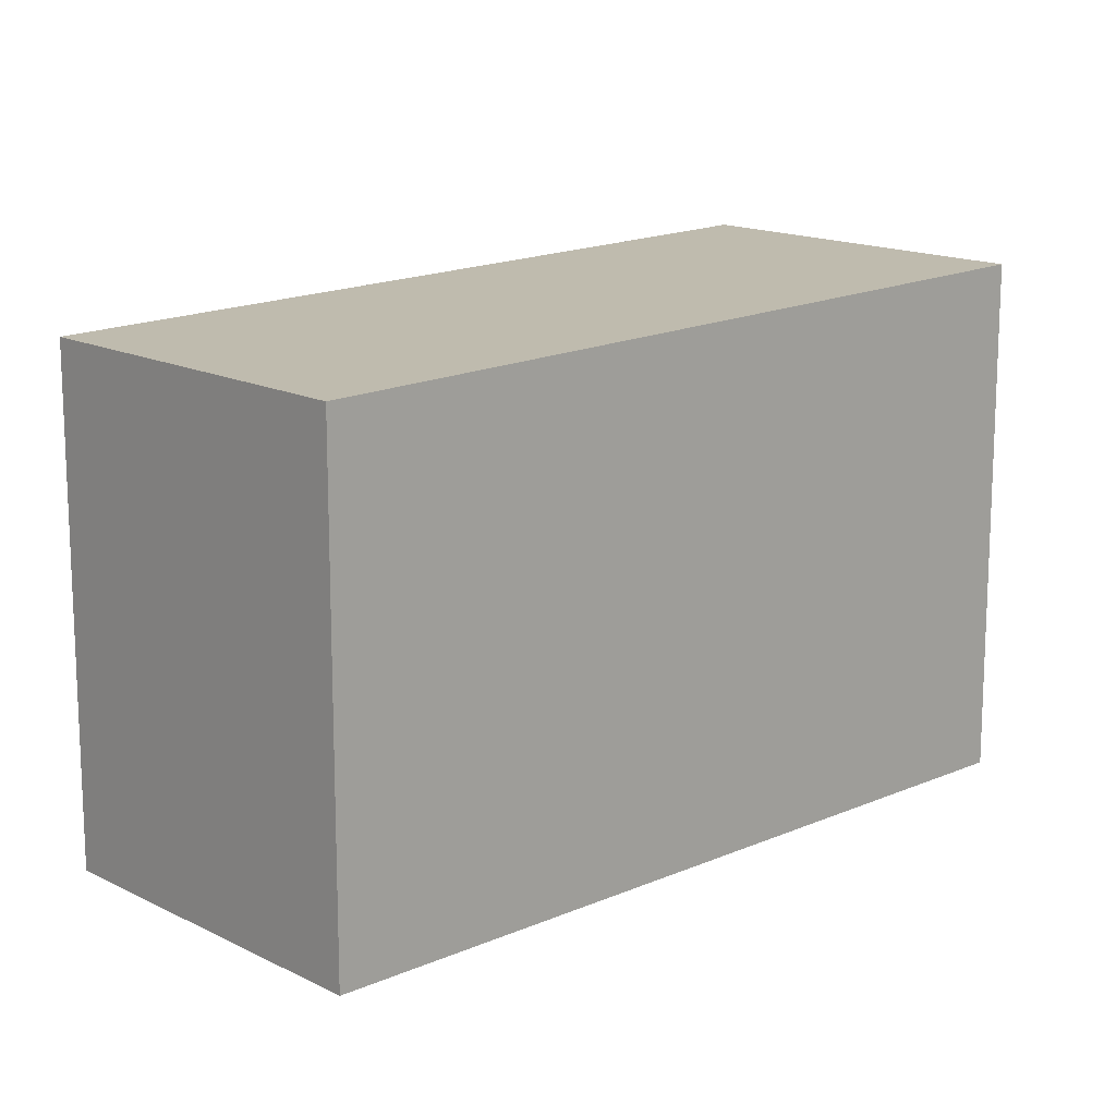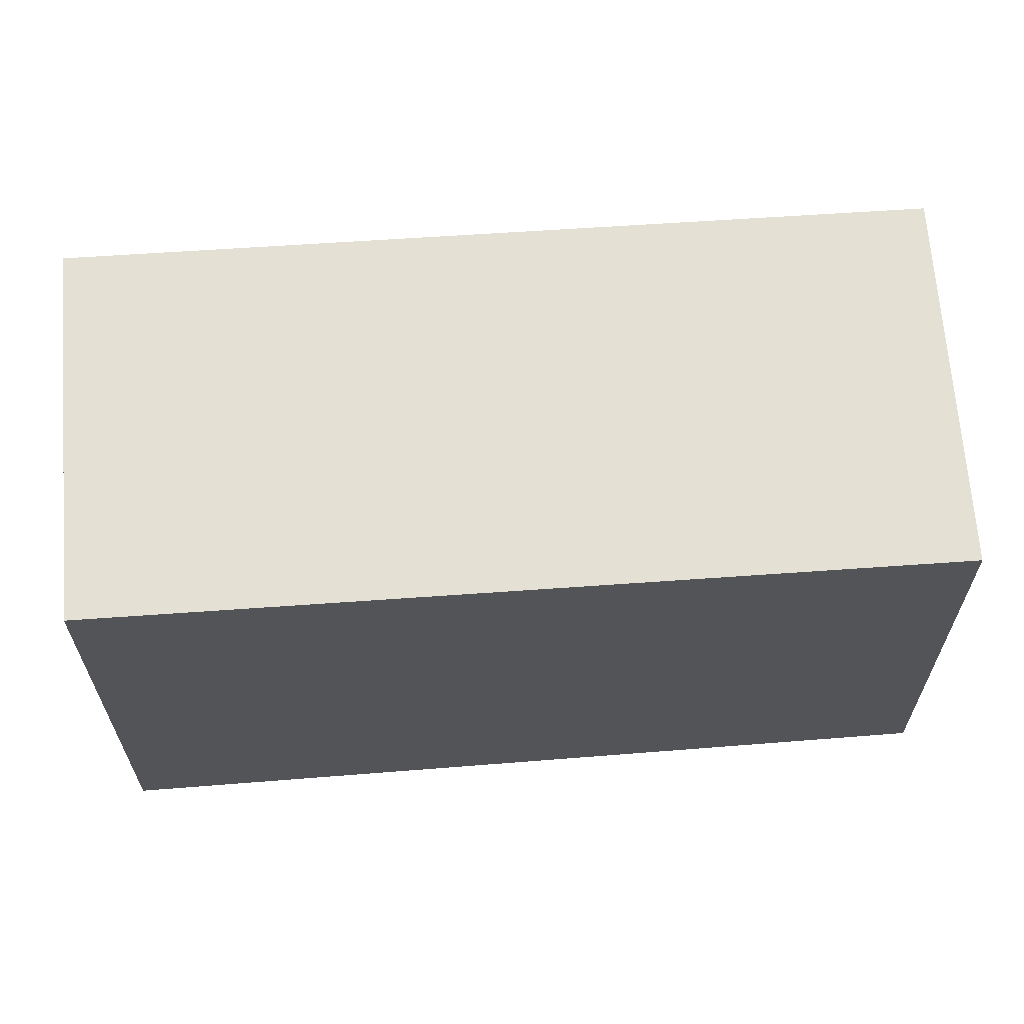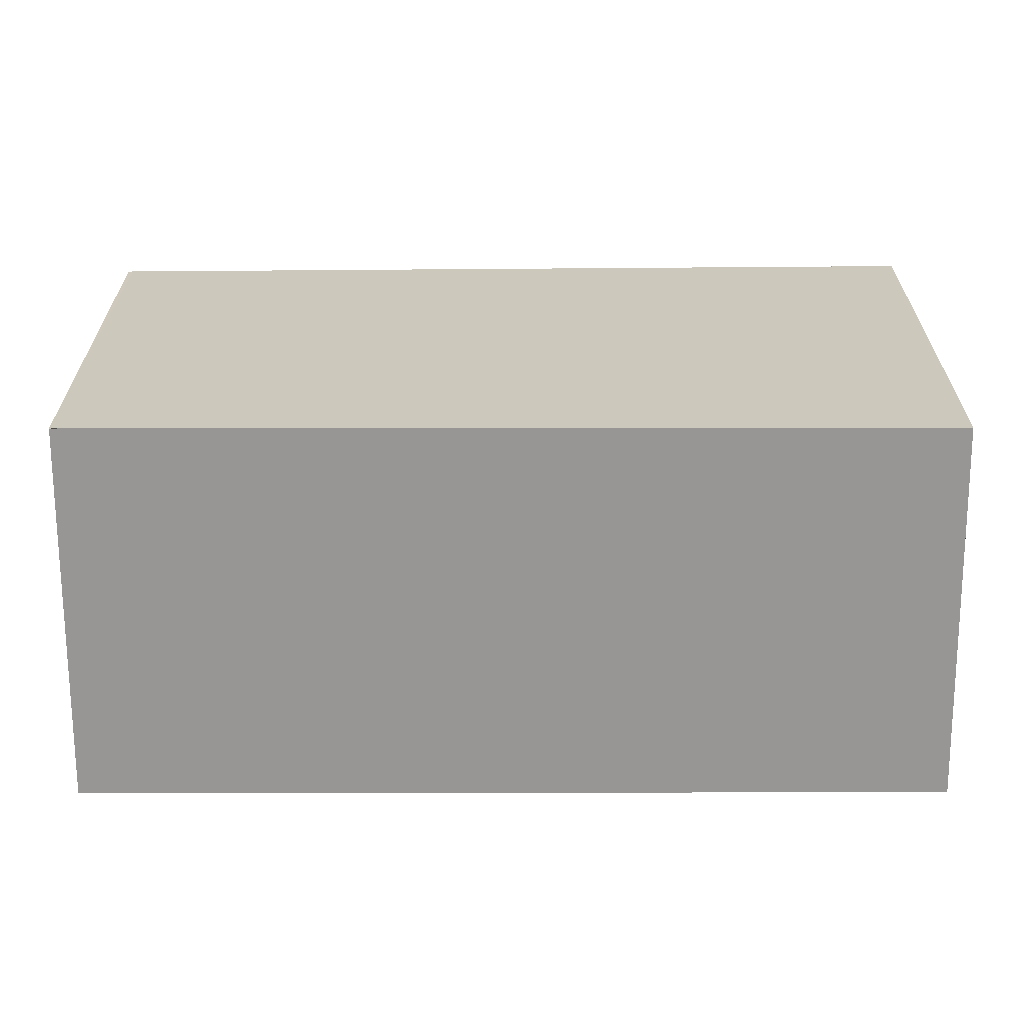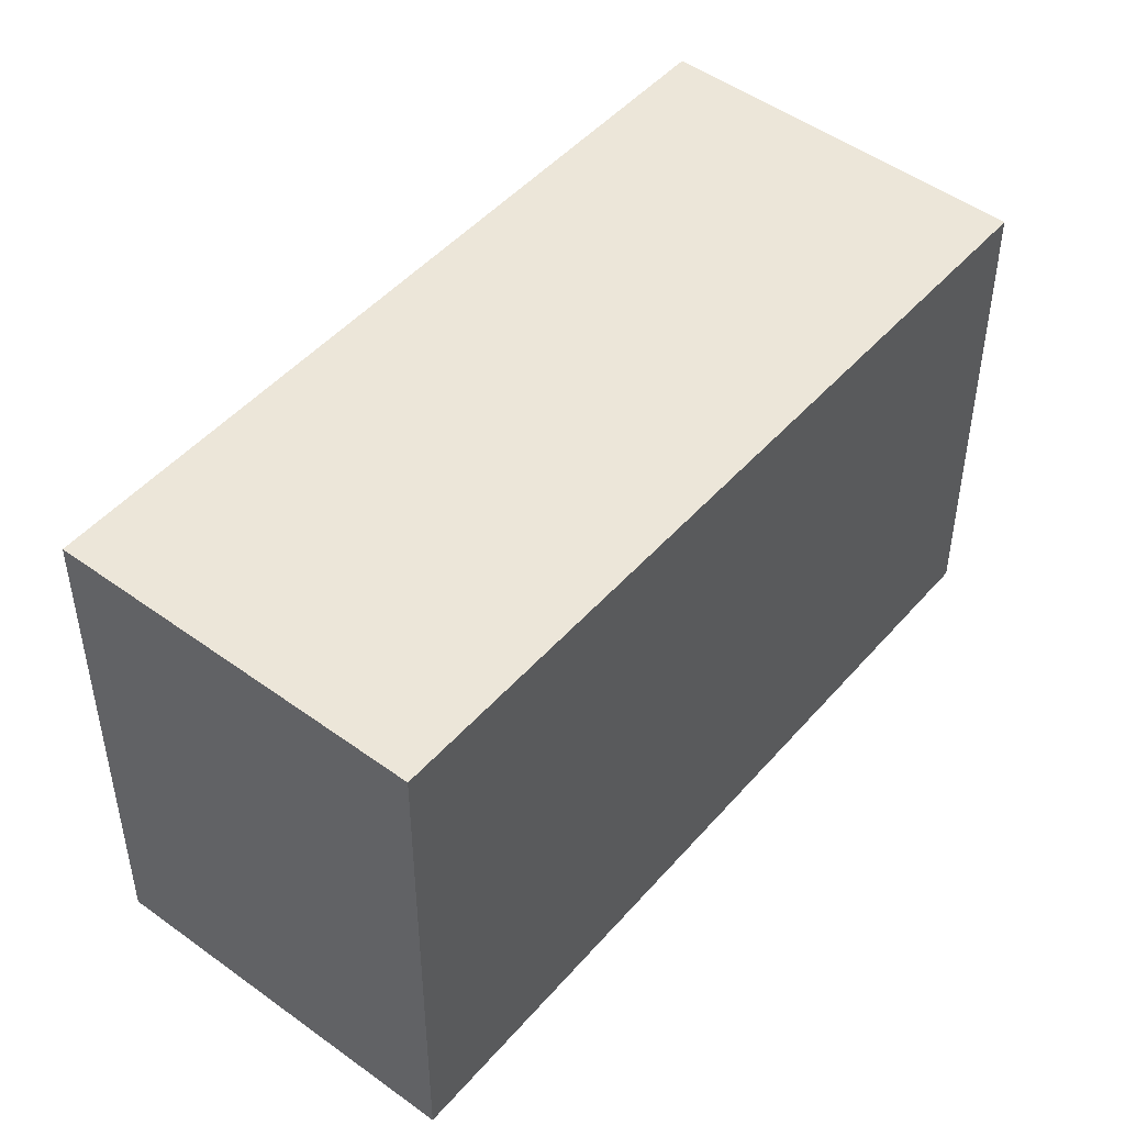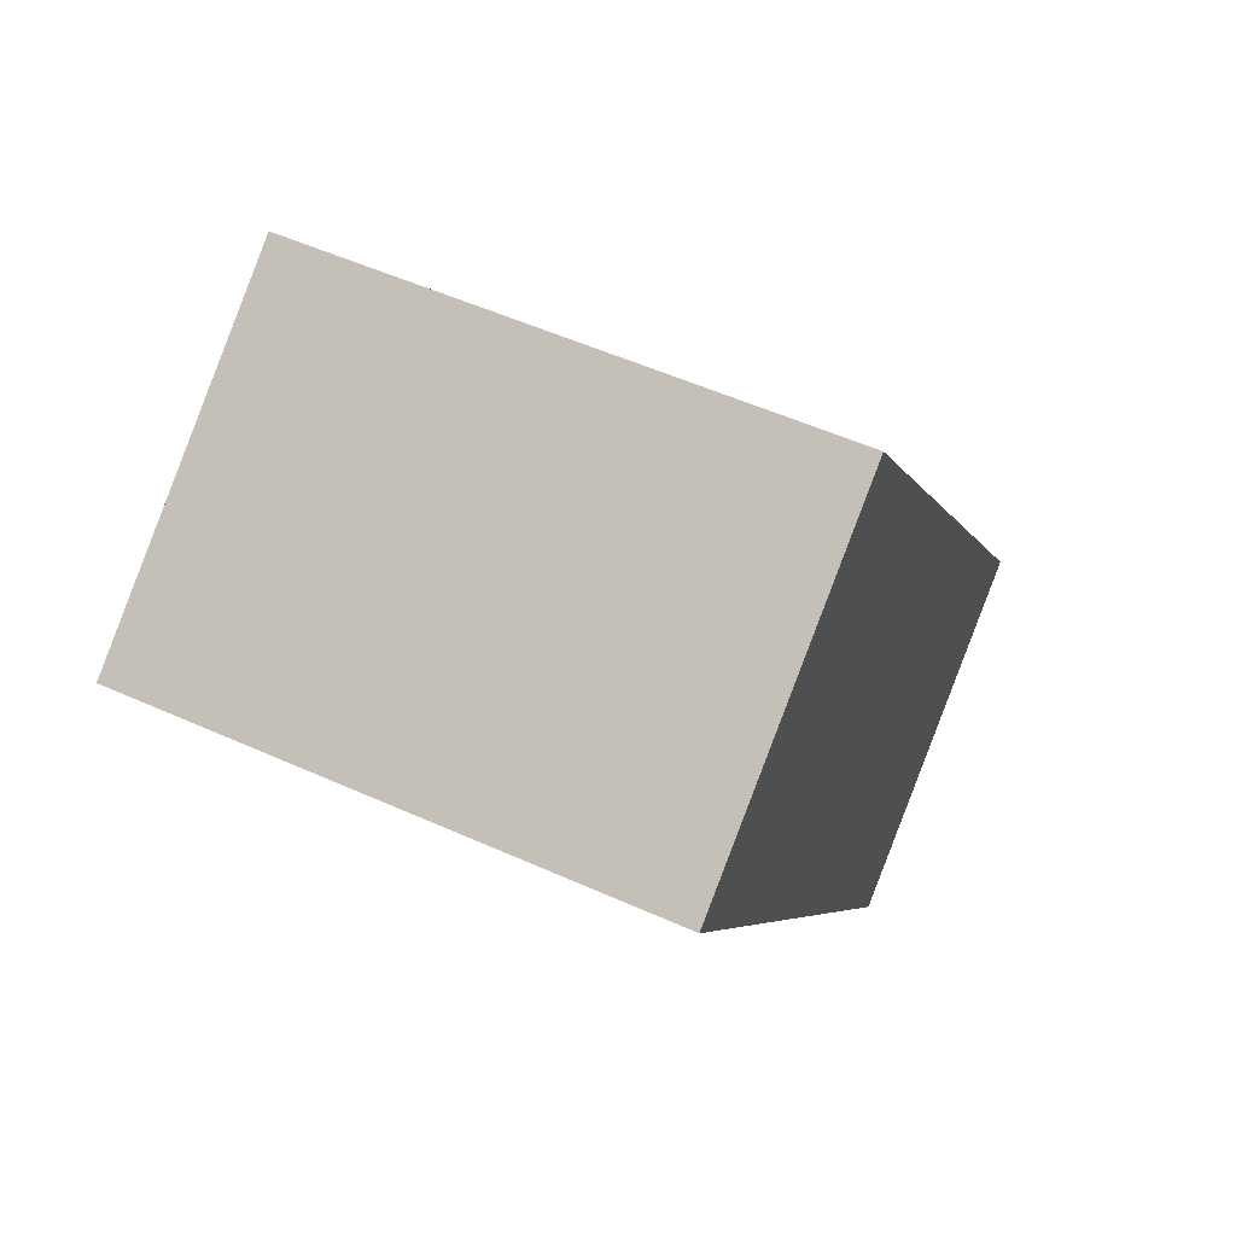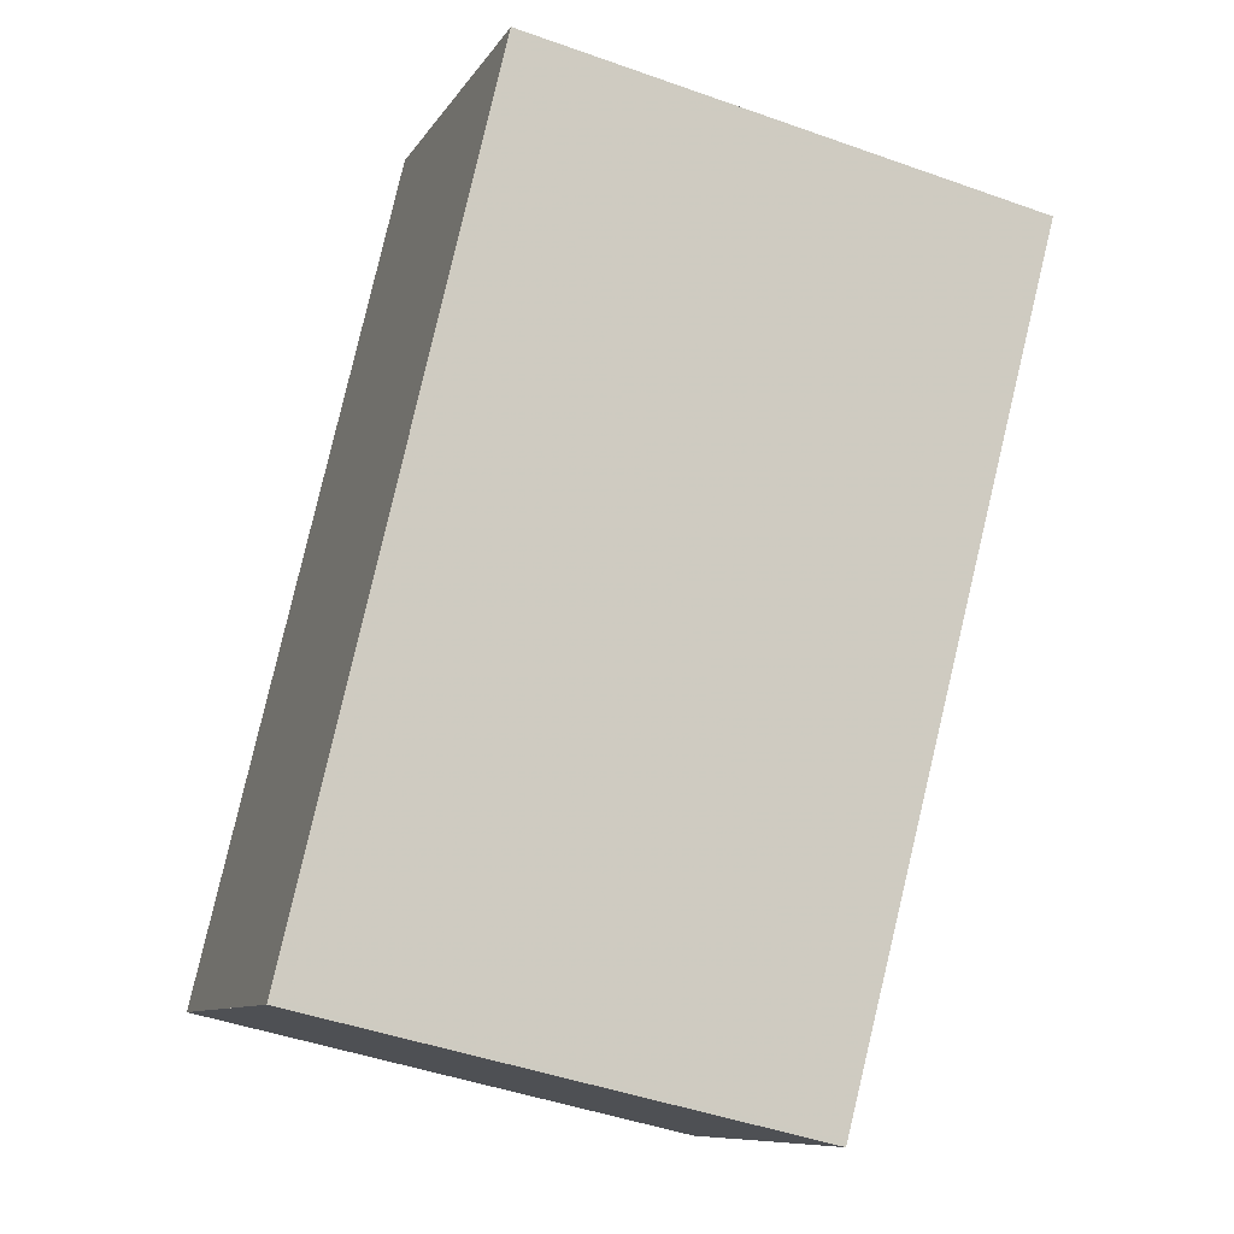
<metadata>
{"format":"obj","ext":"obj","renderer":"f3d","projection":"perspective","resolution":1024,"background":"white","views":[{"elev":15.1,"azim":82.2,"up":"+Z"},{"elev":66.3,"azim":-59.3,"up":"+Z"},{"elev":-67.8,"azim":125.3,"up":"+Z"},{"elev":49.1,"azim":-105.9,"up":"+Z"},{"elev":52.6,"azim":-64.1,"up":"+Y"},{"elev":-46.1,"azim":-112.2,"up":"+Y"}]}
</metadata>
<code>
v -2158 -1352 6.208
v -2154 -1349 6.203
v -2148 -1358 5.987
v -2152 -1360 5.992
v -2154 -1349 6.203
v -2158 -1352 6.208
v -2152 -1360 5.992
v -2158 -1352 6.208
v -2158 -1352 6.208
v -2152 -1360 5.993
v -2152 -1360 5.993
v -2148 -1358 5.988
v -2158 -1352 6.208
v -2158 -1352 6.208
v -2158 -1352 0
v -2158 -1352 0
v -2154 -1349 6.203
v -2154 -1349 6.203
v -2154 -1349 0
v -2154 -1349 0
v -2152 -1360 5.992
v -2148 -1358 5.987
v -2148 -1358 0
v -2152 -1360 0
v -2152 -1360 5.993
v -2152 -1360 5.992
v -2152 -1360 8.882e-16
v -2152 -1360 8.882e-16
v -2148 -1358 5.988
v -2154 -1349 6.203
v -2154 -1349 0
v -2148 -1358 0
v -2158 -1352 6.208
v -2158 -1352 6.208
v -2158 -1352 0
v -2158 -1352 0
v -2152 -1360 5.992
v -2152 -1360 5.992
v -2152 -1360 0
v -2152 -1360 8.882e-16
v -2154 -1349 6.203
v -2158 -1352 6.208
v -2158 -1352 0
v -2154 -1349 0
v -2158 -1352 6.208
v -2152 -1360 5.993
v -2152 -1360 8.882e-16
v -2158 -1352 0
v -2148 -1358 5.987
v -2148 -1358 5.988
v -2148 -1358 0
v -2148 -1358 0
v -2158 -1352 0
v -2154 -1349 0
v -2148 -1358 0
v -2152 -1360 0
f 9 2 5 8
f 10 8 5 12
f 11 6 8 10
f 8 6 1 9
f 10 7 4 11
f 12 3 7 10
f 14 15 16 13
f 18 19 20 17
f 22 23 24 21
f 26 27 28 25
f 30 31 32 29
f 34 35 36 33
f 38 39 40 37
f 42 43 44 41
f 46 47 48 45
f 50 51 52 49
f 54 55 56 53

</code>
